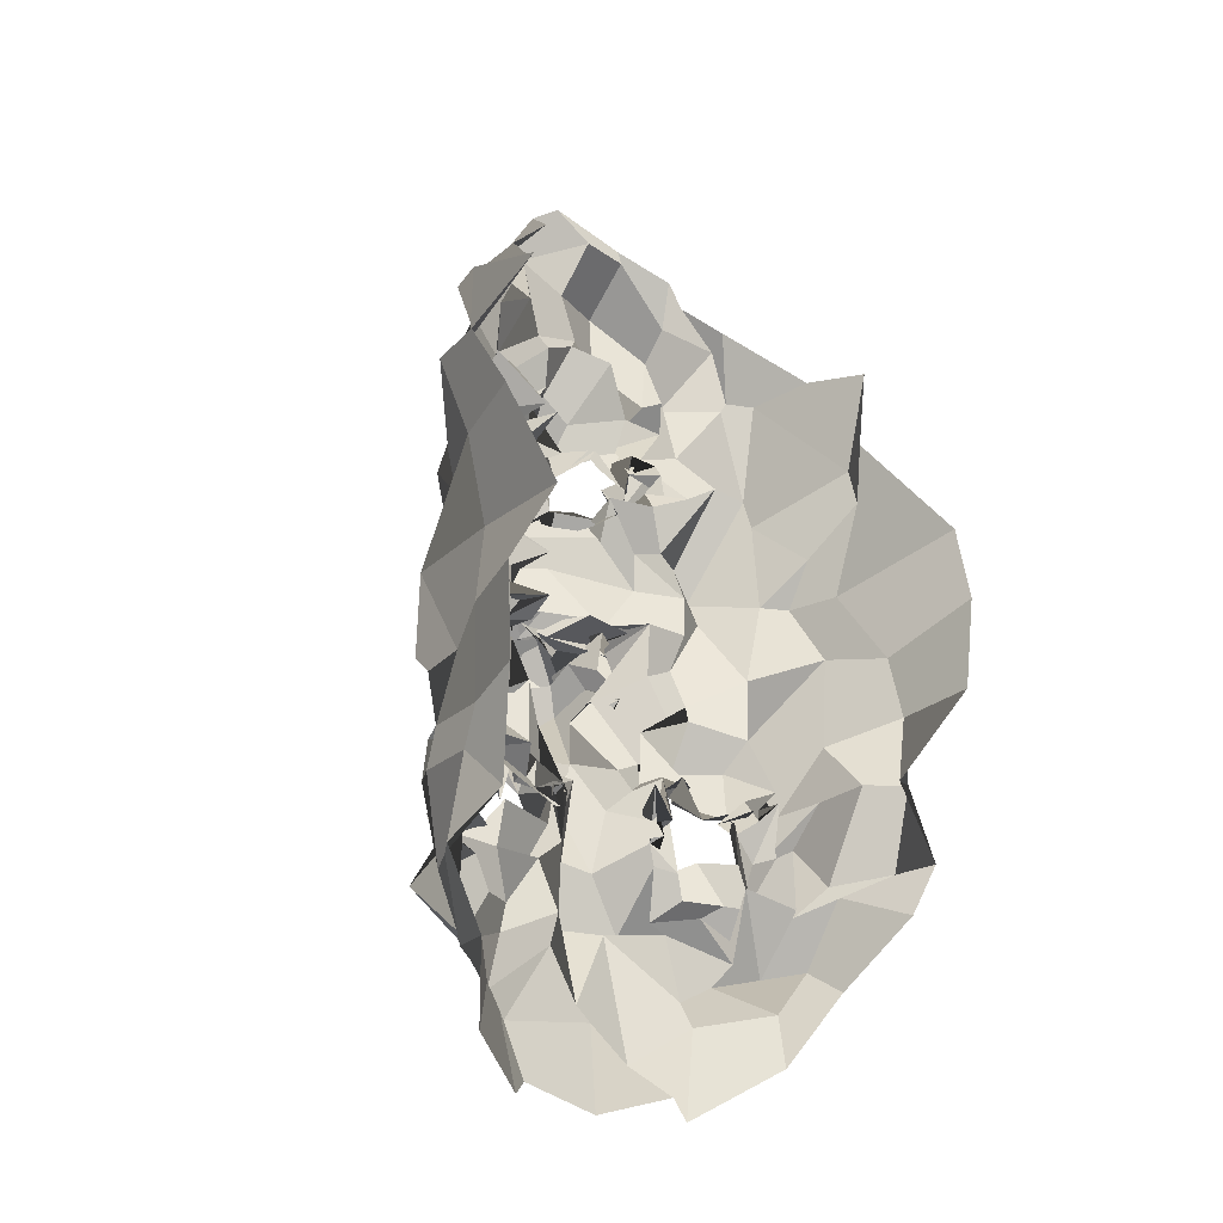
<metadata>
{"format":"obj","ext":"obj","renderer":"f3d","projection":"perspective","resolution":1024,"background":"white","views":[{"elev":-28.4,"azim":-45.3,"up":"+Y"}]}
</metadata>
<code>
o face_face.002
v 0.4663 0.5077 -0.04566
v 0.4703 0.4557 -0.04621
v 0.4687 0.4697 -0.04437
v 0.4718 0.3957 -0.04304
v 0.4899 0.4493 -0.05952
v 0.4888 0.42 -0.04209
v 0.492 0.3701 -0.02836
v 0.4108 0.3523 0.01219
v 0.4833 0.3198 -0.03056
v 0.4915 0.285 -0.01695
v 0.4926 0.2369 -0.006586
v 0.4836 0.5193 -0.03128
v 0.4753 0.5197 -0.03021
v 0.4722 0.5294 -0.01835
v 0.4688 0.5371 -0.01419
v 0.4779 0.5439 -0.01483
v 0.4695 0.5422 -0.03063
v 0.4654 0.5692 -0.01485
v 0.4722 0.5944 -0.003422
v 0.4851 0.4634 -0.04761
v 0.4708 0.4595 -0.02547
v 0.3666 0.3019 0.04244
v 0.4348 0.381 -0.01151
v 0.428 0.3687 -0.005919
v 0.4127 0.362 0.01125
v 0.4143 0.3602 0.005674
v 0.4507 0.3705 -0.005706
v 0.4206 0.3388 -0.01446
v 0.4309 0.3322 -0.000931
v 0.4085 0.3215 -0.0103
v 0.4023 0.3405 -0.01113
v 0.3774 0.365 0.02575
v 0.4335 0.5954 0.009587
v 0.4013 0.3514 -0.007251
v 0.3611 0.3501 0.06187
v 0.3844 0.3543 0.03578
v 0.4221 0.4374 -0.01085
v 0.4717 0.4901 -0.01557
v 0.456 0.4971 -0.02688
v 0.4409 0.5034 -0.02791
v 0.4268 0.5102 -0.02185
v 0.4529 0.5137 -0.01929
v 0.4441 0.5154 -0.01521
v 0.4242 0.5396 -0.008764
v 0.4785 0.4499 -0.06576
v 0.4771 0.4414 -0.06563
v 0.3948 0.3249 0.01907
v 0.4508 0.4153 -0.005259
v 0.4414 0.453 -0.02776
v 0.4516 0.4324 -0.02367
v 0.395 0.426 0.01208
v 0.4747 0.4023 -0.04403
v 0.4152 0.2887 -0.003814
v 0.3913 0.3055 -0.007054
v 0.3854 0.271 0.04164
v 0.4692 0.3158 -0.004928
v 0.4578 0.3315 -0.01787
v 0.4137 0.5197 -0.005729
v 0.3439 0.5035 0.07231
v 0.4574 0.4564 -0.02778
v 0.4645 0.4625 -0.007888
v 0.4133 0.5174 0.003895
v 0.4366 0.5278 -0.005887
v 0.4005 0.2849 0.01109
v 0.4484 0.4551 -0.02891
v 0.4492 0.3054 -0.01801
v 0.4387 0.2773 -0.01322
v 0.4393 0.2314 0.003931
v 0.3981 0.277 0.01569
v 0.4461 0.2709 -0.01388
v 0.3895 0.3066 0.01144
v 0.3758 0.3033 0.0308
v 0.4561 0.5049 -0.02887
v 0.4518 0.513 -0.01579
v 0.4405 0.5084 -0.009119
v 0.4601 0.4647 -0.02032
v 0.4366 0.5255 -0.002839
v 0.4256 0.53 -0.008659
v 0.4358 0.5203 -0.0109
v 0.4639 0.4598 -0.03499
v 0.4631 0.5174 -0.01673
v 0.4601 0.5207 -0.008617
v 0.4665 0.5069 -0.01046
v 0.4573 0.5862 -0.003138
v 0.4562 0.5647 -0.003562
v 0.4533 0.5565 -0.01059
v 0.4597 0.5455 -0.01799
v 0.4538 0.5323 -0.01119
v 0.4563 0.5476 0.004258
v 0.4462 0.5191 -0.01495
v 0.4431 0.5367 -0.013
v 0.4391 0.5386 -0.01582
v 0.425 0.5056 -0.0199
v 0.3564 0.4226 0.1092
v 0.4786 0.4674 -0.02806
v 0.432 0.52 0.002741
v 0.4442 0.5234 -0.008661
v 0.4648 0.4725 -0.03309
v 0.4428 0.4614 -0.009821
v 0.4759 0.4657 -0.04337
v 0.4419 0.4162 -0.01554
v 0.4217 0.4127 0.00287
v 0.4343 0.466 -0.0284
v 0.4051 0.2446 0.02013
v 0.4202 0.2708 0.007103
v 0.4096 0.2909 0.01048
v 0.4477 0.5476 0.006098
v 0.4757 0.3066 -0.01625
v 0.4495 0.2677 -0.01496
v 0.4538 0.2421 -0.007202
v 0.4076 0.3718 0.01063
v 0.3709 0.3802 0.02283
v 0.4467 0.3737 0.004465
v 0.3912 0.3431 0.01731
v 0.4604 0.399 -0.009591
v 0.4626 0.4474 -0.03842
v 0.374 0.3861 0.03595
v 0.3786 0.3948 0.005842
v 0.3967 0.4045 0.003883
v 0.4253 0.3933 -0.005205
v 0.436 0.3958 -0.01431
v 0.4531 0.3833 -0.006439
v 0.4877 0.3843 -0.01599
v 0.3683 0.4243 0.01907
v 0.3721 0.3347 0.02034
v 0.4918 0.461 -0.03494
v 0.4424 0.4099 -0.008498
v 0.355 0.3561 0.08683
v 0.4647 0.377 -0.01173
v 0.4482 0.4373 -0.01452
v 0.399 0.3509 0.004137
v 0.4646 0.4229 -0.03172
v 0.3367 0.4619 0.1009
v 0.4469 0.3615 0.003213
v 0.4603 0.4276 -0.04544
v 0.381 0.5458 0.02956
v 0.373 0.5654 0.03913
v 0.3607 0.4237 0.06465
v 0.3706 0.5271 0.04176
v 0.3667 0.3365 0.05017
v 0.4189 0.6106 -0.001267
v 0.484 0.4573 -0.05101
v 0.4474 0.4371 -0.01277
v 0.3736 0.3569 0.0257
v 0.4241 0.3707 0.003546
v 0.4295 0.3513 0.001682
v 0.4335 0.5244 -0.003362
v 0.3826 0.4496 0.02625
v 0.4373 0.6438 0.006073
v 0.4109 0.6073 0.02227
v 0.4025 0.5851 0.04187
v 0.4962 0.2776 -0.01343
v 0.4517 0.6558 0.007617
v 0.4326 0.3651 0.003518
v 0.4526 0.3536 0.009374
v 0.4601 0.3568 0.005447
v 0.3685 0.3361 0.02702
v 0.458 0.3501 -0.000103
v 0.4346 0.3541 -0.000775
v 0.4253 0.3406 -0.005132
v 0.4053 0.3483 0.01471
v 0.4084 0.349 0.001741
v 0.3733 0.3197 0.06462
v 0.3999 0.3549 0.02466
v 0.478 0.4942 -0.04186
v 0.4452 0.4735 -0.02726
v 0.457 0.4668 -0.03186
v 0.4598 0.4844 -0.02781
v 0.4876 0.3485 -0.02288
v 0.3871 0.5756 0.01331
v 0.4145 0.5946 0.02331
v 0.433 0.6252 -0.01686
v 0.3664 0.5465 0.08332
v 0.4492 0.3624 0.01293
v 0.4533 0.3903 -0.02688
v 0.4647 0.6395 0.01495
v 0.4276 0.6246 0.02561
v 0.356 0.4664 0.05857
v 0.4503 0.5278 -0.0168
v 0.4484 0.5464 -0.01361
v 0.447 0.5409 -0.01474
v 0.4499 0.559 -0.01799
v 0.439 0.5677 -0.004789
v 0.4379 0.5153 -0.01701
v 0.4334 0.5236 -0.01216
v 0.4261 0.5128 -0.002044
v 0.4352 0.4933 -0.009207
v 0.3877 0.4649 0.02128
v 0.467 0.375 -0.02805
v 0.4675 0.3455 -0.00182
v 0.4627 0.3672 -0.003929
v 0.4367 0.5256 0.009139
v 0.3705 0.5197 0.03106
v 0.4748 0.3391 -0.0186
v 0.427 0.5697 -0.003515
v 0.4908 0.3903 -0.04785
v 0.4642 0.3897 -0.04071
v 0.4824 0.3766 -0.03701
v 0.4525 0.4226 -0.02339
v 0.4648 0.619 -0.0028
v 0.4763 0.6002 -0.005383
v 0.4513 0.5903 -0.003622
v 0.4141 0.5532 -0.003301
v 0.4314 0.4495 -0.00888
v 0.4169 0.5607 0.006904
v 0.4155 0.4576 -0.002457
v 0.4249 0.4764 -0.001558
v 0.3923 0.4903 -0.0014
v 0.4403 0.6253 -0.0028
v 0.4557 0.4217 -0.01545
v 0.4073 0.5483 0.01678
v 0.4164 0.5847 0.008984
v 0.4026 0.5155 0.000389
v 0.3683 0.4751 0.03293
v 0.3919 0.5253 0.0168
v 0.3472 0.5014 0.05021
v 0.4099 0.4903 -0.01147
v 0.4528 0.4035 -0.02395
v 0.4522 0.4449 -0.05413
v 0.4549 0.4609 -0.03838
v 0.4723 0.4358 -0.04095
v 0.4592 0.3373 -0.006711
v 0.4568 0.3217 -0.02299
v 0.4323 0.3148 -0.006432
v 0.4189 0.3254 -5.2e-05
v 0.3994 0.3284 0.00344
v 0.3889 0.3636 0.003329
v 0.3627 0.3944 0.0583
v 0.3889 0.3849 0.01722
v 0.4038 0.384 -0.004387
v 0.4243 0.3838 -0.003169
v 0.4423 0.3795 0.005824
v 0.438 0.3887 -0.004928
v 0.4543 0.3731 -0.0172
v 0.3453 0.3915 0.09552
v 0.4479 0.453 -0.03165
v 0.4643 0.4122 -0.02957
v 0.4667 0.452 -0.04796
v 0.4719 0.4718 -0.05043
v 0.461 0.4565 -0.05602
v 0.4351 0.4607 -0.03014
v 0.4768 0.4565 -0.05695
v 0.4689 0.4739 -0.03188
v 0.4589 0.3656 0.008484
v 0.4579 0.3616 0.003914
v 0.4699 0.3689 -0.001168
v 0.4164 0.3471 0.002997
v 0.4164 0.3336 0.009531
v 0.4875 0.4004 -0.03675
v 0.5554 0.3782 0.02699
v 0.4768 0.4658 -0.03973
v 0.5943 0.3261 0.0796
v 0.5233 0.3875 0.01489
v 0.5368 0.3854 -0.004738
v 0.5551 0.378 0.01129
v 0.5579 0.3735 0.02746
v 0.5124 0.3781 0.01537
v 0.5524 0.3374 0.01085
v 0.5331 0.3362 0.004438
v 0.5632 0.3366 0.01715
v 0.5654 0.3443 0.01024
v 0.5736 0.3879 0.01378
v 0.5171 0.6046 0.000287
v 0.5577 0.371 0.01269
v 0.596 0.3859 0.08008
v 0.5784 0.3834 0.04453
v 0.5333 0.4477 -0.001164
v 0.5017 0.5097 -0.01603
v 0.4816 0.5177 -0.02309
v 0.5087 0.4974 -0.02546
v 0.4969 0.5234 -0.002955
v 0.5017 0.5188 -0.01567
v 0.5123 0.5246 -0.01405
v 0.5085 0.5469 0.000958
v 0.4899 0.4521 -0.05514
v 0.4897 0.4442 -0.0657
v 0.5786 0.3379 0.02899
v 0.5215 0.4008 -0.01013
v 0.5085 0.4468 -0.02239
v 0.5223 0.4377 -0.02071
v 0.5594 0.4439 0.02161
v 0.4933 0.4185 -0.06932
v 0.563 0.3151 0.00563
v 0.5523 0.3419 0.02384
v 0.5834 0.2969 0.04897
v 0.5168 0.3212 -0.0187
v 0.5281 0.3464 0.006879
v 0.5274 0.5273 0.01686
v 0.5624 0.5396 0.0904
v 0.5142 0.4632 -0.0237
v 0.4856 0.4586 -0.03187
v 0.5225 0.5303 0.006784
v 0.513 0.5415 0.01024
v 0.5812 0.3126 0.004951
v 0.515 0.4717 -0.0271
v 0.5421 0.3282 -0.01425
v 0.5523 0.3007 -0.0155
v 0.5424 0.2437 -0.003409
v 0.5881 0.3127 0.02565
v 0.5424 0.2831 0.000698
v 0.5739 0.3324 0.03087
v 0.5878 0.3418 0.04529
v 0.4924 0.5213 -0.02136
v 0.4982 0.5145 -0.02203
v 0.5159 0.5254 -0.01737
v 0.512 0.464 -0.03109
v 0.5141 0.5363 0.01267
v 0.5027 0.536 0.000708
v 0.5045 0.5211 -0.002058
v 0.4967 0.4576 -0.03663
v 0.4985 0.5142 0.000447
v 0.4981 0.5138 -0.01432
v 0.4894 0.5116 -0.03467
v 0.4866 0.5867 0.007771
v 0.4819 0.5616 -0.01576
v 0.4807 0.5408 -0.02976
v 0.4754 0.5471 -0.02506
v 0.4838 0.5382 -0.02625
v 0.4984 0.5439 -0.01229
v 0.5039 0.5275 0.00065
v 0.5096 0.5447 -0.003056
v 0.5044 0.5558 -0.009906
v 0.5194 0.5058 -0.009618
v 0.5977 0.4636 0.1196
v 0.5009 0.5267 0.002697
v 0.5041 0.546 0.003922
v 0.499 0.466 -0.01456
v 0.5059 0.4653 -0.01562
v 0.4927 0.4646 -0.01146
v 0.5451 0.4065 -0.002022
v 0.5388 0.4302 0.002858
v 0.5122 0.4561 -0.0214
v 0.5687 0.2652 0.02863
v 0.5689 0.2894 0.025
v 0.5575 0.3052 -0.002113
v 0.5253 0.5682 0.001524
v 0.5069 0.3192 -0.01665
v 0.522 0.2662 -0.01742
v 0.5234 0.2478 0.006953
v 0.5579 0.3855 0.0194
v 0.5787 0.3841 0.0199
v 0.5164 0.365 0.01526
v 0.564 0.357 0.03113
v 0.5045 0.3912 -0.005779
v 0.5007 0.4511 -0.03327
v 0.5811 0.4102 0.04633
v 0.566 0.4162 0.005208
v 0.5567 0.413 0.02337
v 0.538 0.4221 0.005208
v 0.5149 0.4114 -0.00234
v 0.5197 0.3899 -0.00742
v 0.4915 0.3731 -0.02783
v 0.5833 0.454 0.04747
v 0.586 0.3697 0.02207
v 0.4879 0.4591 -0.04831
v 0.498 0.4249 -0.01549
v 0.5711 0.3755 0.09458
v 0.5081 0.3809 -0.000482
v 0.5149 0.4629 0.004071
v 0.565 0.3826 0.03331
v 0.5112 0.4419 -0.03278
v 0.5899 0.4955 0.119
v 0.5082 0.3699 0.005058
v 0.5099 0.4335 -0.05128
v 0.5459 0.574 0.04225
v 0.56 0.5847 0.06332
v 0.5904 0.4467 0.07732
v 0.5731 0.5371 0.07453
v 0.5958 0.3474 0.07022
v 0.5101 0.612 0.01839
v 0.4803 0.4602 -0.0452
v 0.5213 0.4416 -0.003558
v 0.5796 0.3848 0.06806
v 0.557 0.3808 0.01824
v 0.5403 0.3738 0.01061
v 0.5014 0.5344 0.004831
v 0.5731 0.4796 0.03619
v 0.4822 0.6429 0.01679
v 0.5131 0.6203 0.02818
v 0.5252 0.6054 0.04265
v 0.5178 0.377 0.01133
v 0.5219 0.3731 0.005695
v 0.5234 0.3653 -0.00432
v 0.5859 0.347 0.04167
v 0.5225 0.3697 0.00737
v 0.5315 0.3498 -0.006559
v 0.5388 0.3542 0.007995
v 0.5554 0.3556 0.01699
v 0.5478 0.3709 0.02236
v 0.6015 0.3488 0.08774
v 0.5454 0.3724 0.01431
v 0.522 0.4886 -0.01255
v 0.5216 0.4562 -0.02158
v 0.4865 0.4943 -0.03297
v 0.5439 0.5822 0.02702
v 0.5277 0.6002 0.03349
v 0.489 0.6421 0.01217
v 0.5571 0.5711 0.09932
v 0.5229 0.3697 0.005411
v 0.5104 0.4096 -0.02518
v 0.5082 0.6344 0.02482
v 0.5785 0.4798 0.05963
v 0.4832 0.5381 -0.002266
v 0.4964 0.5527 -0.01196
v 0.5023 0.5506 -0.005024
v 0.5034 0.5668 0.000673
v 0.5141 0.5735 -0.01005
v 0.5154 0.528 -0.005611
v 0.5112 0.5283 0.00519
v 0.5152 0.5225 0.006428
v 0.5219 0.5013 0.004664
v 0.5629 0.4804 0.02745
v 0.4934 0.3965 -0.02406
v 0.5193 0.3611 0.00729
v 0.5141 0.3571 0.003976
v 0.5083 0.5396 -0.02006
v 0.5595 0.5212 0.02702
v 0.4952 0.3423 -0.01204
v 0.513 0.5772 0.002196
v 0.5003 0.3983 -0.02652
v 0.5081 0.4271 -0.008203
v 0.4952 0.5968 -0.01328
v 0.5229 0.5484 0.014
v 0.5345 0.4633 0.006895
v 0.5177 0.5781 0.01007
v 0.5476 0.4746 0.002907
v 0.5383 0.485 0.0035
v 0.5473 0.4873 -0.003623
v 0.4928 0.6239 -0.01277
v 0.5092 0.4331 -0.02906
v 0.5346 0.5711 0.03187
v 0.5207 0.577 0.005464
v 0.5404 0.5362 0.02205
v 0.5696 0.4986 0.05126
v 0.5597 0.5371 0.02214
v 0.576 0.5209 0.07652
v 0.5446 0.5068 -0.008665
v 0.4968 0.4185 -0.02809
v 0.504 0.4465 -0.0647
v 0.5068 0.4636 -0.01761
v 0.5007 0.444 -0.04428
v 0.5181 0.3481 0.002382
v 0.5241 0.3267 -0.006371
v 0.5486 0.3336 0.000368
v 0.5616 0.3255 0.005522
v 0.5665 0.3373 0.009132
v 0.5748 0.3676 0.02158
v 0.6022 0.4223 0.07515
v 0.5738 0.3932 0.02393
v 0.5587 0.4029 0.006268
v 0.5348 0.3977 -0.00305
v 0.5341 0.3876 0.009248
v 0.5172 0.3876 0.007894
v 0.5163 0.3862 0.009645
v 0.5953 0.4202 0.1154
v 0.5048 0.4729 -0.02692
v 0.5057 0.4025 -0.03549
v 0.5077 0.4415 -0.04879
v 0.4808 0.4583 -0.03393
v 0.5059 0.4567 -0.04481
v 0.5138 0.4623 -0.008517
v 0.4961 0.4632 -0.04161
v 0.485 0.4666 -0.03588
v 0.5039 0.3772 0.01719
v 0.511 0.3639 0.01088
v 0.5035 0.3736 -0.01198
v 0.5512 0.3766 0.01506
v 0.5626 0.3573 0.01888
v 0.4297 0.3568 0.001571
v 0.4315 0.3531 0.002159
v 0.4255 0.3287 0.01491
v 0.4078 0.3425 0.005009
v 0.4248 0.3649 -0.000515
v 0.5376 0.3609 0.004211
v 0.5534 0.368 0.01107
v 0.5441 0.3534 0.01036
v 0.5221 0.3585 0.00852
v 0.5509 0.3804 0.01515
f 338 339 11 152
f 300 298 339 338
f 334 333 298 300
f 285 333 334 299
f 302 252 285 299
f 369 390 252 302
f 265 357 390 369
f 448 455 357 265
f 367 324 455 448
f 402 362 324 367
f 436 289 362 402
f 368 398 289 436
f 110 109 152 11
f 68 70 109 110
f 104 105 70 68
f 368 365 366 398
f 395 380 366 365
f 396 379 380 395
f 370 401 379 396
f 397 378 401 370
f 176 153 378 397
f 176 172 149 153
f 172 141 177 149
f 150 177 141 171
f 170 151 150 171
f 170 136 137 151
f 136 139 173 137
f 139 216 59 173
f 216 178 133 59
f 178 138 94 133
f 94 138 228 235
f 228 35 128 235
f 140 163 128 35
f 72 22 163 140
f 69 55 22 72
f 105 104 55 69
f 429 200 176 397
f 263 429 397 370
f 396 432 263 370
f 395 431 432 396
f 365 435 431 395
f 368 417 435 365
f 417 368 436 434
f 402 377 434 436
f 377 402 367 353
f 353 367 448 346
f 373 346 448 265
f 384 373 265 369
f 301 384 369 302
f 294 301 302 299
f 335 294 299 334
f 200 209 172 176
f 209 33 141 172
f 212 171 141 33
f 212 211 170 171
f 205 203 211 212
f 211 215 136 170
f 193 139 136 215
f 193 214 216 139
f 148 178 216 214
f 178 148 124 138
f 228 138 124 117
f 144 35 228 117
f 157 140 35 144
f 157 71 72 140
f 64 69 72 71
f 64 106 105 69
f 67 70 105 106
f 109 70 67 108
f 10 152 109 108
f 337 338 152 10
f 297 300 338 337
f 335 334 300 297
f 212 33 195 205
f 195 33 209 202
f 9 286 337 10
f 337 286 296 297
f 297 296 283 335
f 283 284 294 335
f 284 277 301 294
f 277 354 384 301
f 354 266 373 384
f 266 341 346 373
f 341 347 353 346
f 348 281 353 347
f 412 377 353 281
f 437 433 435 428
f 423 431 435 433
f 432 431 423 425
f 425 419 263 432
f 419 422 429 263
f 422 201 200 429
f 201 202 209 200
f 203 213 215 211
f 193 188 148 214
f 188 51 124 148
f 118 112 117 124
f 112 36 144 117
f 36 125 157 144
f 125 47 71 157
f 47 54 64 71
f 54 53 106 64
f 53 66 67 106
f 66 56 108 67
f 56 9 10 108
f 51 119 118 124
f 102 120 119 51
f 101 121 120 102
f 48 122 121 101
f 115 129 122 48
f 246 129 115 189
f 194 246 189 123
f 123 7 169 194
f 418 169 7 352
f 352 413 466 418
f 344 358 466 413
f 278 351 358 344
f 330 350 351 278
f 350 330 331 349
f 331 281 348 349
f 286 9 169 418
f 9 56 194 169
f 418 414 442 286
f 286 442 443 296
f 444 283 296 443
f 445 284 283 444
f 445 446 277 284
f 354 277 446 343
f 354 343 447 266
f 447 262 341 266
f 418 466 465 414
f 351 453 454 358
f 452 453 351 350
f 451 452 350 349
f 450 451 349 348
f 449 450 348 347
f 262 449 347 341
f 454 465 466 358
f 415 287 442 414
f 287 259 443 442
f 259 258 444 443
f 261 446 445 260
f 258 260 445 444
f 261 468 343 446
f 468 360 447 343
f 360 256 262 447
f 340 449 262 256
f 340 255 450 449
f 255 254 451 450
f 254 253 452 451
f 257 453 452 253
f 257 342 454 453
f 342 464 465 454
f 464 415 414 465
f 224 223 66 53
f 223 222 56 66
f 190 194 56 222
f 190 245 246 194
f 245 234 129 246
f 234 233 122 129
f 233 232 121 122
f 232 231 120 121
f 231 230 119 120
f 119 230 229 118
f 229 32 112 118
f 32 227 36 112
f 227 114 125 36
f 114 226 47 125
f 226 225 54 47
f 225 224 53 54
f 28 29 223 224
f 29 57 222 223
f 57 191 190 222
f 244 245 190 191
f 244 113 234 245
f 113 27 233 234
f 27 23 232 233
f 23 24 231 232
f 24 25 230 231
f 25 111 229 230
f 229 111 26 32
f 227 32 26 131
f 131 248 114 227
f 248 31 226 114
f 31 30 225 226
f 30 28 224 225
f 161 160 28 30
f 29 28 160 159
f 159 158 57 29
f 158 174 191 57
f 174 134 244 191
f 31 161 30
f 162 161 31 248
f 162 248 131 34 247
f 8 34 131 26
f 164 8 26 111
f 145 164 111 25
f 146 145 25 24
f 154 146 24 23
f 155 154 23 27
f 156 155 27 113
f 134 156 113 244
f 385 386 259 287
f 387 258 259 386
f 388 260 258 387
f 389 261 260 388
f 467 468 261 389
f 375 381 253 254
f 375 254 255 374
f 255 340 391 374
f 391 340 256 264 250
f 264 256 360 468
f 264 468 467
f 415 399 385 287
f 257 253 381 382
f 382 383 342 257
f 363 464 342 383
f 363 399 415 464
f 206 37 102 51
f 143 127 48 101
f 127 218 115 48
f 218 175 189 115
f 175 197 123 189
f 7 123 197 198
f 198 420 352 7
f 143 101 102 37
f 400 413 352 420
f 438 344 413 400
f 356 278 344 438
f 372 330 278 356
f 267 331 330 372
f 426 281 331 267
f 208 206 51 188
f 215 208 188 193
f 213 217 208 215
f 207 206 208 217
f 204 37 206 207
f 130 143 37 204
f 210 127 143 130
f 199 218 127 210
f 237 175 218 199
f 4 197 175 237
f 196 198 197 4
f 249 420 198 196
f 457 400 420 249
f 421 438 400 457
f 430 356 438 421
f 359 372 356 430
f 424 267 372 359
f 267 424 427 426
f 437 428 426 427
f 407 314 422 419
f 426 428 412 281
f 428 435 417 412
f 434 412 417
f 412 434 377
f 19 201 422 314
f 84 202 201 19
f 183 195 202 84
f 107 205 195 183
f 44 203 205 107
f 58 213 203 44
f 187 217 213 58
f 93 207 217 187
f 166 207 93
f 99 204 207 166
f 425 336 407 419
f 423 274 336 425
f 433 288 274 423
f 411 410 288 433
f 433 437 411
f 427 323 411 437
f 427 392 323
f 424 328 392 427
f 196 4 52 6
f 282 249 196 6
f 364 457 249 282
f 361 421 457 364
f 280 430 421 361
f 430 280 359
f 328 424 359
f 359 332 295 328
f 332 359 280
f 280 279 295 332
f 279 280 361 345
f 441 345 361 364
f 276 441 364 282
f 5 276 282 6
f 52 46 5 6
f 237 135 52 4
f 199 132 135 237
f 210 50 132 199
f 130 50 210
f 52 135 221 46
f 132 116 221 135
f 49 116 132 50
f 103 50 130
f 65 49 50 103
f 130 99 65 103
f 204 99 130
f 2 275 276 5
f 46 45 2 5
f 458 441 276 275
f 458 439 345 441
f 279 345 439 440
f 279 440 456 295
f 238 45 46 221
f 219 238 221 116
f 220 219 116 49
f 236 220 49 65
f 241 236 65 99
f 2 45 126 20
f 275 2 20 355
f 462 458 275 355
f 459 460 458 462
f 355 20 95 371
f 95 3 327 371
f 95 20 126 142
f 3 95 142 98
f 371 463 462 355
f 463 371 327 329
f 40 166 93 41
f 166 40 38 168
f 165 168 38 1
f 268 394 165 1
f 392 394 268 270
f 323 392 270 271
f 411 323 271 410
f 314 407 406 315
f 406 407 336 322
f 376 322 336 274
f 292 376 274 288
f 409 292 288 410
f 305 409 410 271
f 304 305 271 270
f 303 304 270 268
f 12 303 268 1
f 1 38 73 12
f 73 38 40 74
f 42 74 75
f 75 74 40 41
f 73 74 42 39
f 13 12 73 39
f 303 12 13 269
f 272 304 303 269
f 273 305 304 272
f 408 409 305 273
f 307 292 409 408
f 307 376 292
f 321 322 376 308
f 405 406 322 321
f 316 315 406 405
f 18 19 314 315
f 84 19 18 85
f 183 84 85 182
f 107 183 182 92
f 44 107 92 147
f 44 147 62 58
f 62 186 187 58
f 186 41 93 187
f 75 41 186 185
f 62 77 185 186
f 78 77 62 147
f 91 78 147 92
f 91 92 182 181
f 181 182 85 86
f 86 85 18 17
f 17 18 315 316
f 14 13 39 83
f 313 269 13 14
f 83 39 42 82
f 312 272 269 313
f 311 273 272 312
f 416 408 273 311
f 99 166 168 98
f 168 165 3 98
f 3 165 394 327
f 394 392 328 327
f 75 43 82 42
f 43 75 185
f 82 43 81
f 184 81 43 185
f 63 192 184 77
f 185 77 184 81
f 192 81 184
f 79 63 192
f 97 63 77 78
f 96 79 63 97
f 90 97 78 91
f 180 90 91 181
f 87 180 181 86
f 16 87 86 17
f 317 16 17 316
f 404 317 316 405
f 320 404 405 321
f 326 320 321 308
f 293 308 376 307
f 293 307 408 416
f 293 416 309
f 326 308 293 309
f 325 326 309
f 319 320 326 325
f 320 319 403 404
f 404 403 318 317
f 317 318 15 16
f 16 15 88 87
f 87 88 179 180
f 89 90 180 179
f 97 90 89 96
f 439 458 460 310
f 393 440 439 310
f 456 440 393 290
f 295 456 461
f 328 295 461
f 461 456 290 306
f 306 291 329 461
f 328 461 329 327
f 463 329 291 251
f 463 251 459 462
f 251 310 460 459
f 310 251 291 393
f 306 290 393 291
f 242 126 45 238
f 243 142 126 242
f 100 98 142 243
f 99 98 100
f 61 241 99 100
f 21 61 100 243
f 239 21 243 242
f 240 239 242 238
f 80 240 238 219
f 167 80 219 220
f 60 167 220 236
f 76 60 236 241
f 76 241 61
f 60 76 61 167
f 80 167 61 21
f 240 80 21 239
l 291 329
l 329 327
l 241 76

</code>
